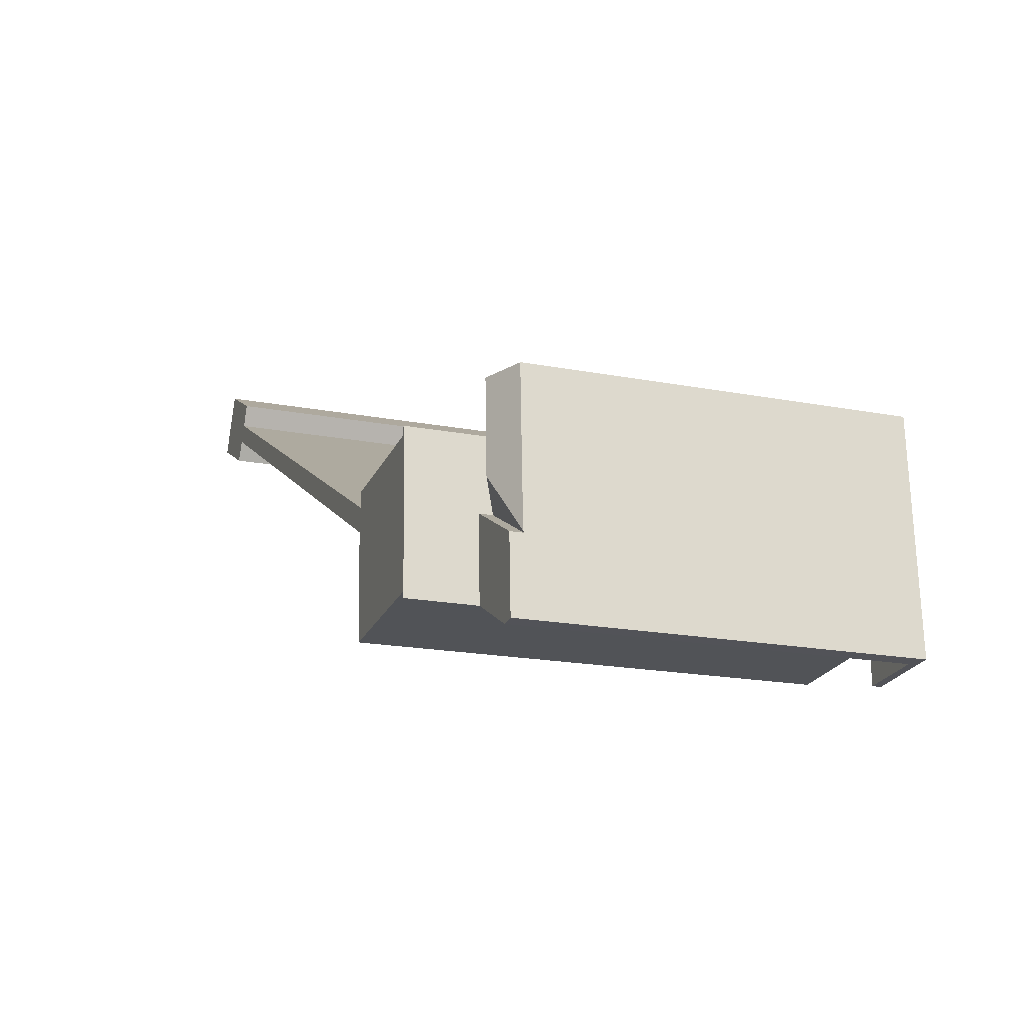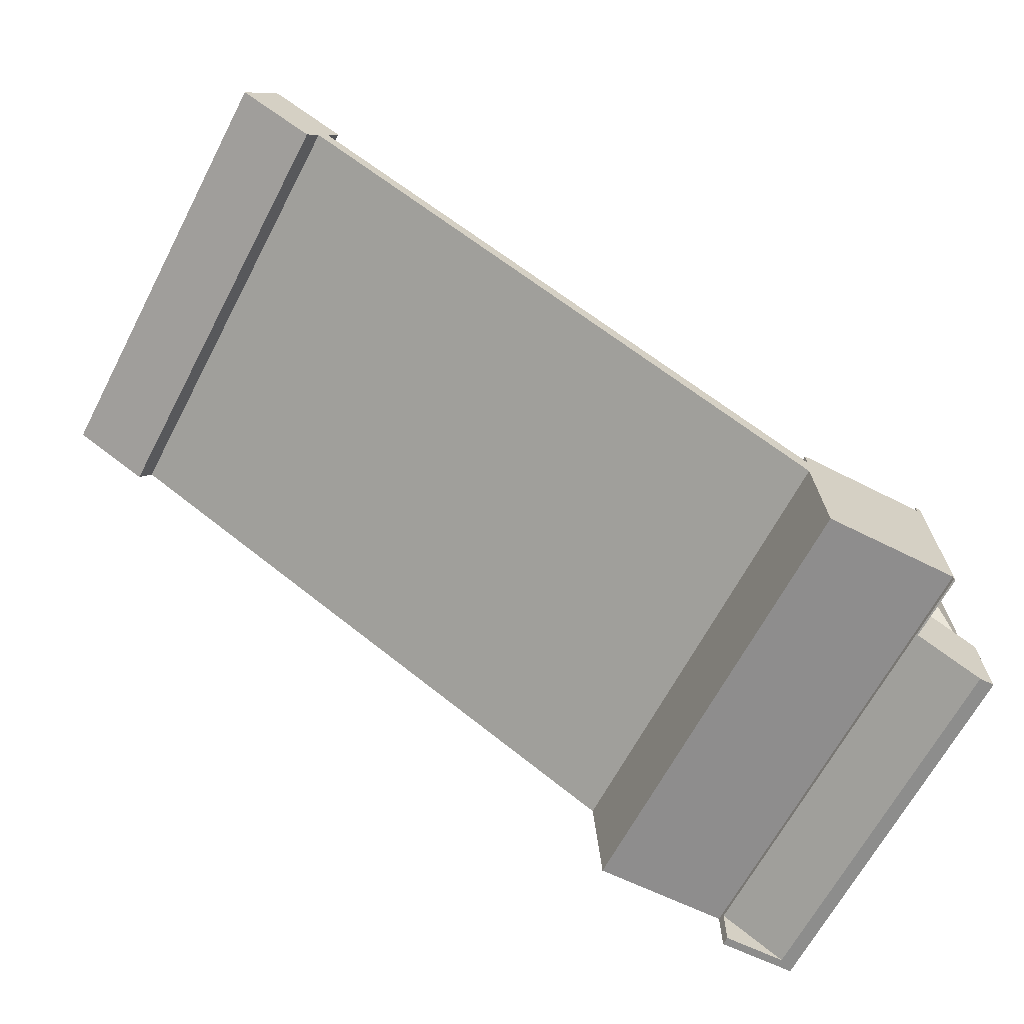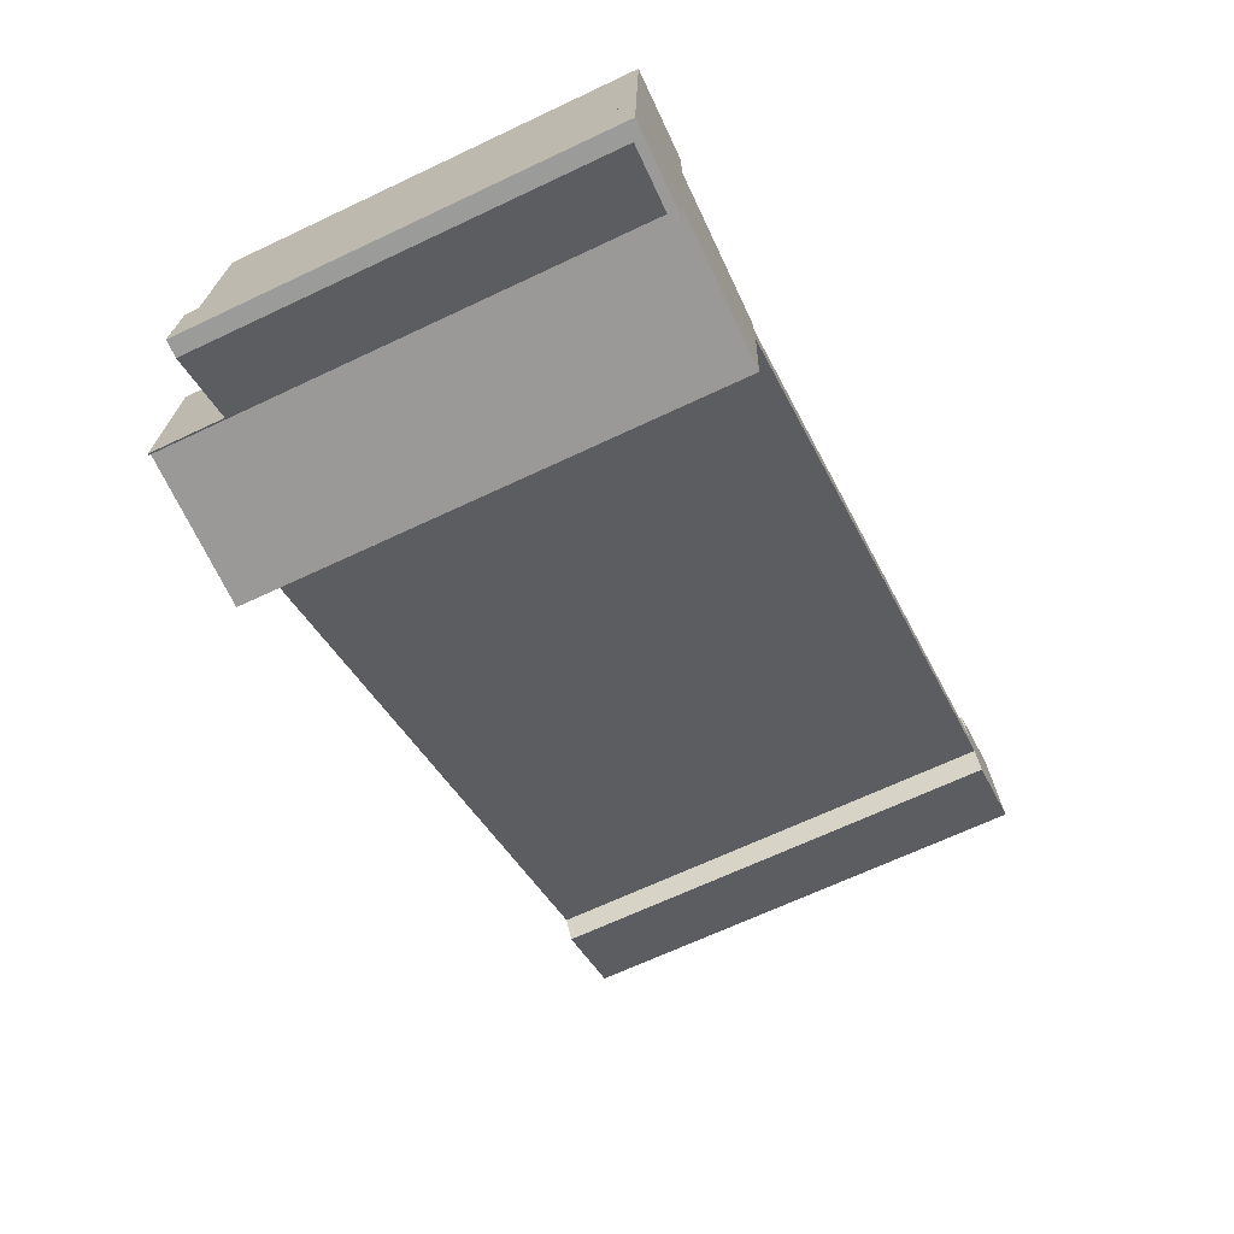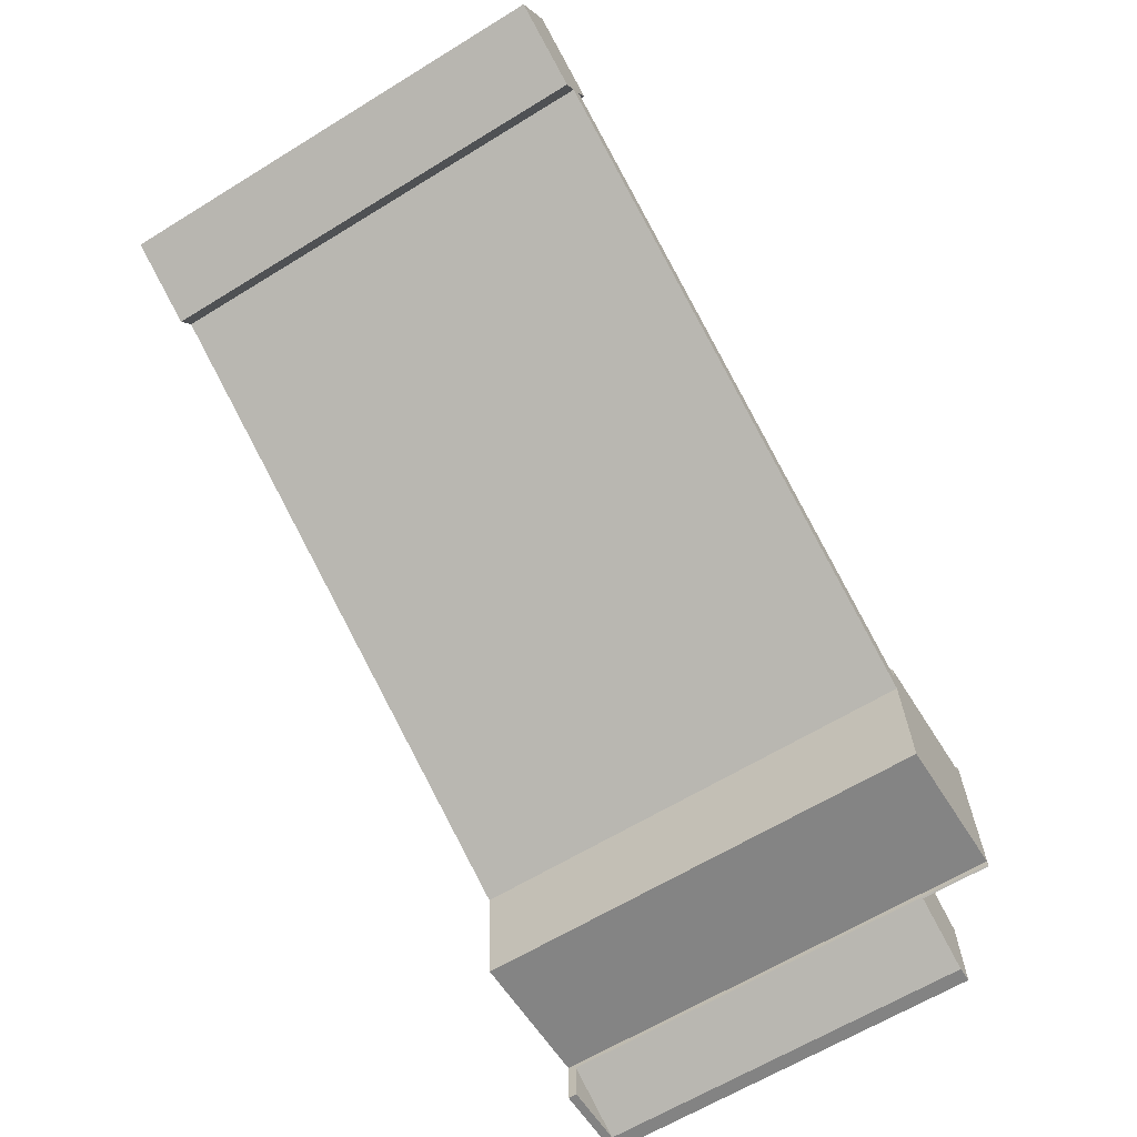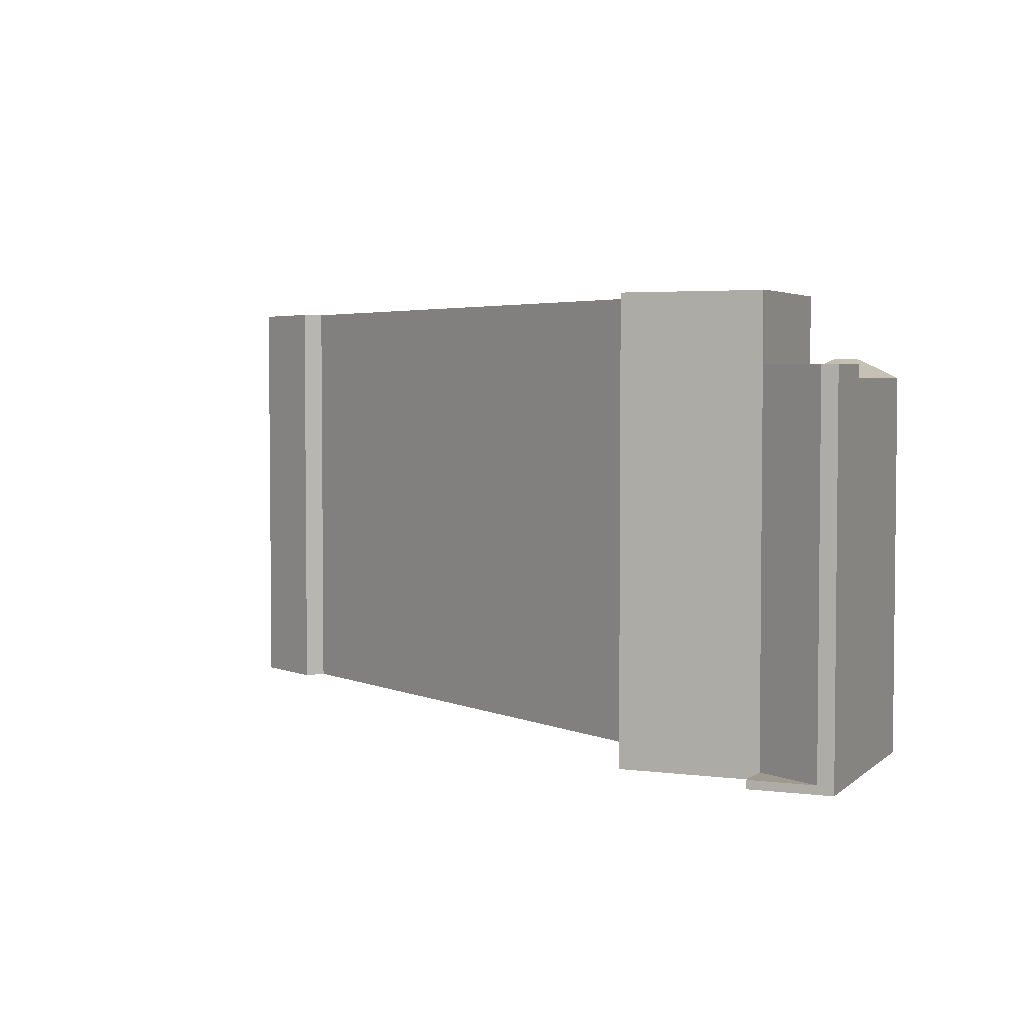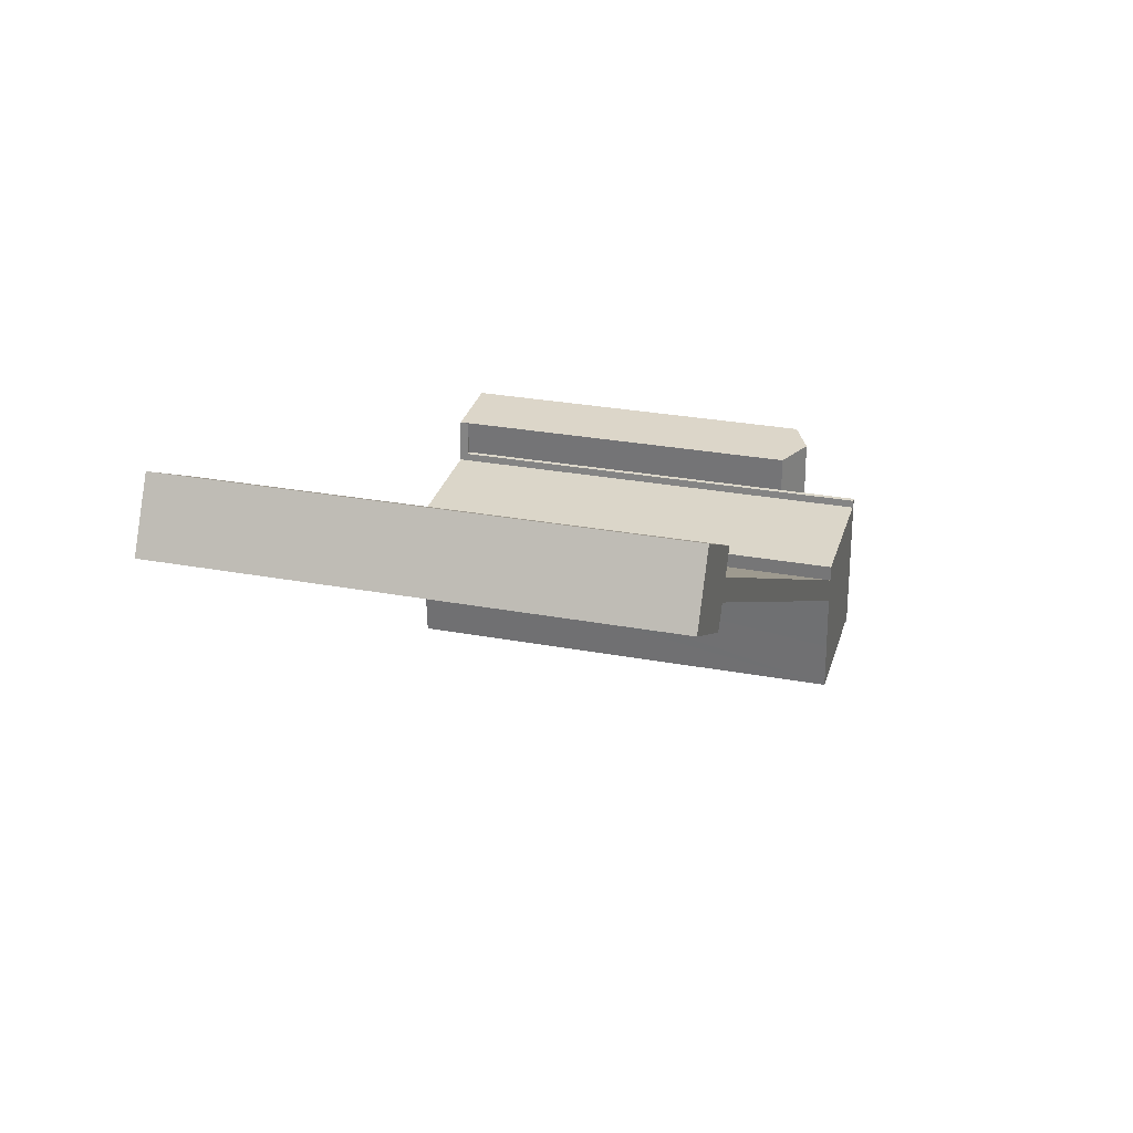
<metadata>
{"format":"obj","ext":"obj","renderer":"f3d","projection":"perspective","resolution":1024,"background":"white","views":[{"elev":-19.6,"azim":-109.4,"up":"+Z"},{"elev":-65.7,"azim":152.3,"up":"+Z"},{"elev":-66.8,"azim":-64.6,"up":"+Z"},{"elev":-63.6,"azim":121.8,"up":"+Z"},{"elev":3.7,"azim":-154.0,"up":"+Y"},{"elev":28.1,"azim":105.8,"up":"+Z"}]}
</metadata>
<code>
v  2.491 22.04 7.775
v  4.882 20.95 10.83
v  4.704 20.95 6.646
v  2.626 22.04 10.95
v  4.971 20.95 12.92
v  2.714 22.04 13.02
v  0.186 21 4.366
v  0.181 20.95 4.262
v  0.47 21 11.06
v  0.557 21 13.11
v  0.557 -8.026e-16 13.11
v  0.181 -2.61e-16 4.262
v  0.186 -2.673e-16 4.366
v  0.47 -6.772e-16 11.06
v  4.971 -7.914e-16 12.92
v  2.714 -7.971e-16 13.02
v  4.704 -4.069e-16 6.646
v  4.882 -6.634e-16 10.83
v  4.501 21.68 1.861
v  0.181 21.68 4.262
v  4.704 21.68 6.646
v  0.876 21.68 -0.05
v  0 21.68 1.328e-15
v  0 0 0
v  4.501 -1.14e-16 1.861
v  0.876 3.062e-18 -0.05
v  4.411 0.483 -0.25
v  4.59 0.483 1.908
v  4.577 0.483 -0.259
v  4.501 0.483 1.861
v  0.876 0.483 -0.05
v  4.59 -1.168e-16 1.908
v  4.577 1.586e-17 -0.259
v  4.411 1.531e-17 -0.25
v  5.15 25.51 10.82
v  5.174 25.51 10.38
v  4.882 25.51 10.83
v  4.501 25.51 1.861
v  4.592 25.51 2.196
v  4.59 25.51 1.908
v  4.704 25.51 6.646
v  5.091 25.51 2.172
v  12.49 25.51 1.82
v  11.38 25.51 10.17
v  12.67 25.51 4.62
v  12.78 25.51 6.225
v  12.89 25.51 7.892
v  12.8 25.51 9.223
v  12.83 25.51 10.12
v  13 25.51 7.947
v  48.48 25.51 29.56
v  44.7 25.51 26.01
v  44.07 25.51 27.26
v  45.2 25.51 25.02
v  45.87 25.51 23.88
v  50.31 25.51 26.12
v  13.09 25.51 9.377
v  44.7 -1.593e-15 26.01
v  13.09 -5.742e-16 9.377
v  12.8 -5.647e-16 9.223
v  44.07 -1.669e-15 27.26
v  48.48 -1.81e-15 29.56
v  45.87 -1.462e-15 23.88
v  45.2 -1.532e-15 25.02
v  50.31 -1.599e-15 26.12
v  13 -4.866e-16 7.947
v  12.89 -4.832e-16 7.892
v  12.78 -3.812e-16 6.225
v  12.49 -1.114e-16 1.82
v  12.67 -2.829e-16 4.62
v  4.592 -1.345e-16 2.196
v  5.15 -6.626e-16 10.82
v  5.174 -6.353e-16 10.38
v  12.83 -6.195e-16 10.12
v  5.091 -1.33e-16 2.172
v  11.38 -6.225e-16 10.17
v  4.882 0.483 10.83
v  5.037 0.483 12.92
v  5.15 0.483 10.82
v  4.971 0.483 12.92
v  5.037 -7.912e-16 12.92
g defaultobject
f 1 2 3
f 2 1 4
f 2 4 5
f 5 4 6
f 7 3 8
f 3 7 1
f 9 1 7
f 1 9 4
f 4 9 10
f 4 10 6
f 8 9 7
f 9 8 10
f 10 8 11
f 11 8 12
f 11 12 13
f 11 13 14
f 10 5 6
f 5 10 11
f 5 11 15
f 15 11 16
f 15 2 5
f 2 15 3
f 3 15 17
f 17 15 18
f 17 8 3
f 8 17 12
f 14 16 11
f 16 14 13
f 16 13 15
f 15 13 18
f 18 13 17
f 17 13 12
f 19 20 21
f 20 19 22
f 20 22 23
f 24 20 23
f 20 24 12
f 12 21 20
f 21 12 17
f 17 19 21
f 19 17 25
f 26 23 22
f 23 26 24
f 25 22 19
f 22 25 26
f 12 25 17
f 25 12 24
f 25 24 26
f 27 28 29
f 28 27 30
f 30 27 31
f 26 30 31
f 30 26 25
f 30 25 28
f 28 25 32
f 32 29 28
f 29 32 33
f 27 26 31
f 26 27 34
f 34 27 29
f 34 29 33
f 25 33 32
f 33 25 26
f 33 26 34
f 35 36 37
f 38 39 40
f 39 38 41
f 39 41 42
f 42 41 43
f 43 41 36
f 36 41 37
f 43 36 44
f 43 44 45
f 45 44 46
f 46 44 47
f 47 44 48
f 48 44 49
f 47 48 50
f 51 52 53
f 52 51 54
f 54 51 55
f 55 51 56
f 48 54 50
f 54 48 57
f 54 57 52
f 57 58 52
f 58 57 48
f 58 48 59
f 59 48 60
f 61 51 53
f 51 61 62
f 58 53 52
f 53 58 61
f 63 54 55
f 54 63 64
f 62 56 51
f 56 62 65
f 65 55 56
f 55 65 63
f 64 50 54
f 50 64 66
f 50 66 47
f 47 66 67
f 32 38 40
f 38 32 25
f 67 46 47
f 46 67 45
f 45 67 43
f 43 67 68
f 43 68 69
f 69 68 70
f 71 40 39
f 40 71 32
f 72 36 35
f 36 72 73
f 74 48 49
f 48 74 60
f 69 42 43
f 42 69 39
f 39 69 71
f 71 69 75
f 25 41 38
f 41 25 37
f 37 25 18
f 18 25 17
f 18 35 37
f 35 18 72
f 73 44 36
f 44 73 49
f 49 73 74
f 74 73 76
f 66 60 67
f 60 66 59
f 59 66 64
f 59 64 58
f 58 62 61
f 62 58 64
f 62 64 63
f 62 63 65
f 25 71 17
f 71 25 32
f 17 71 75
f 17 75 69
f 17 69 73
f 17 73 18
f 73 69 76
f 76 69 70
f 76 70 60
f 76 60 74
f 60 70 68
f 60 68 67
f 72 18 73
f 77 78 79
f 78 77 80
f 18 80 77
f 80 18 15
f 81 79 78
f 79 81 72
f 72 77 79
f 77 72 18
f 18 81 15
f 81 18 72

</code>
